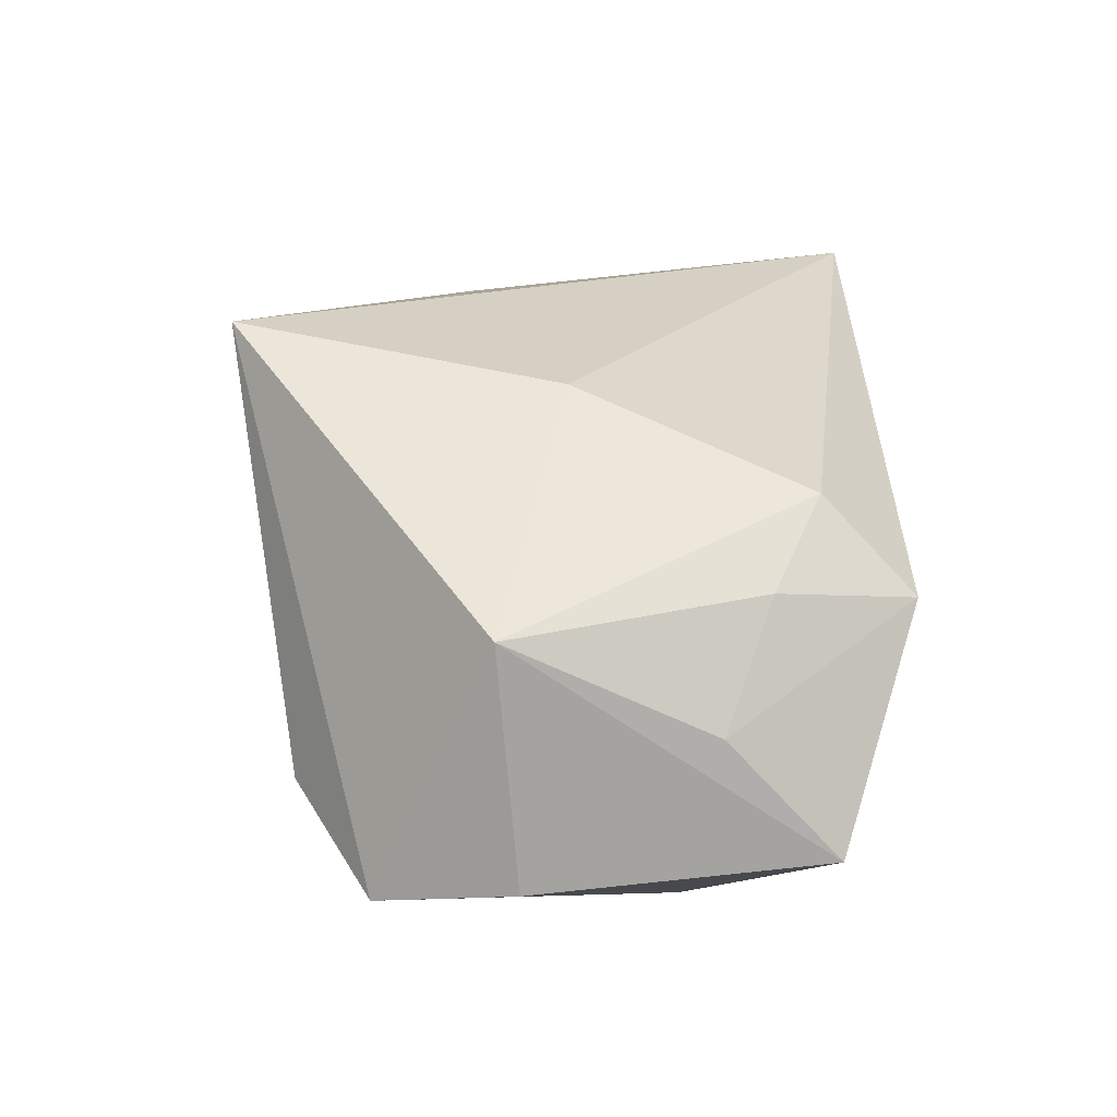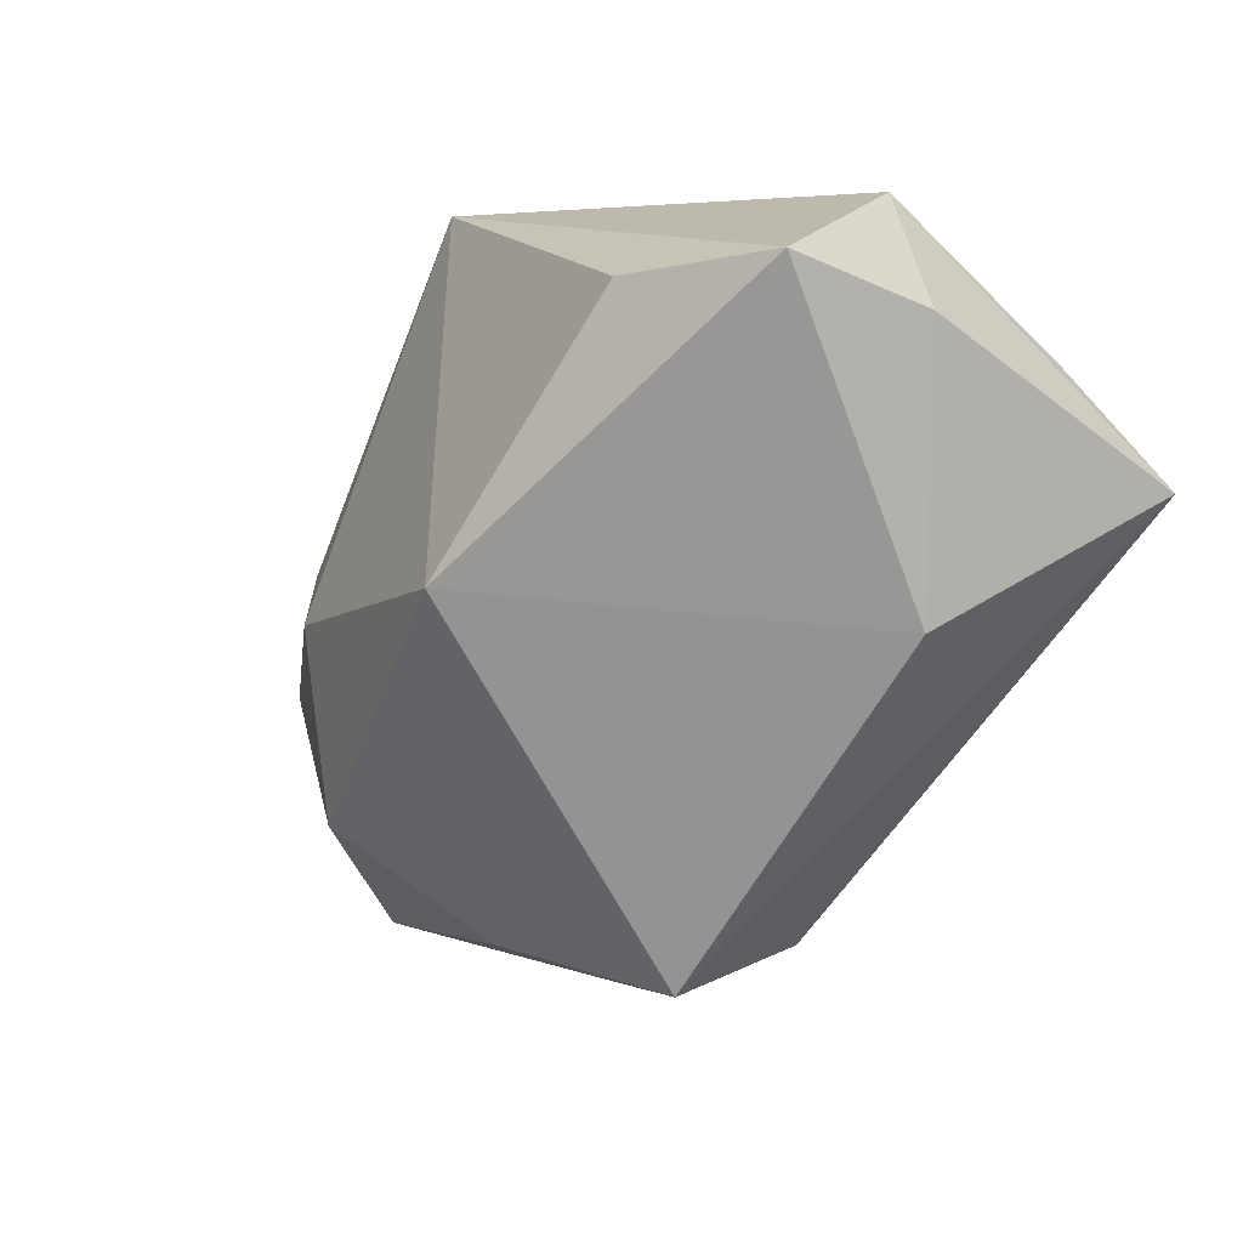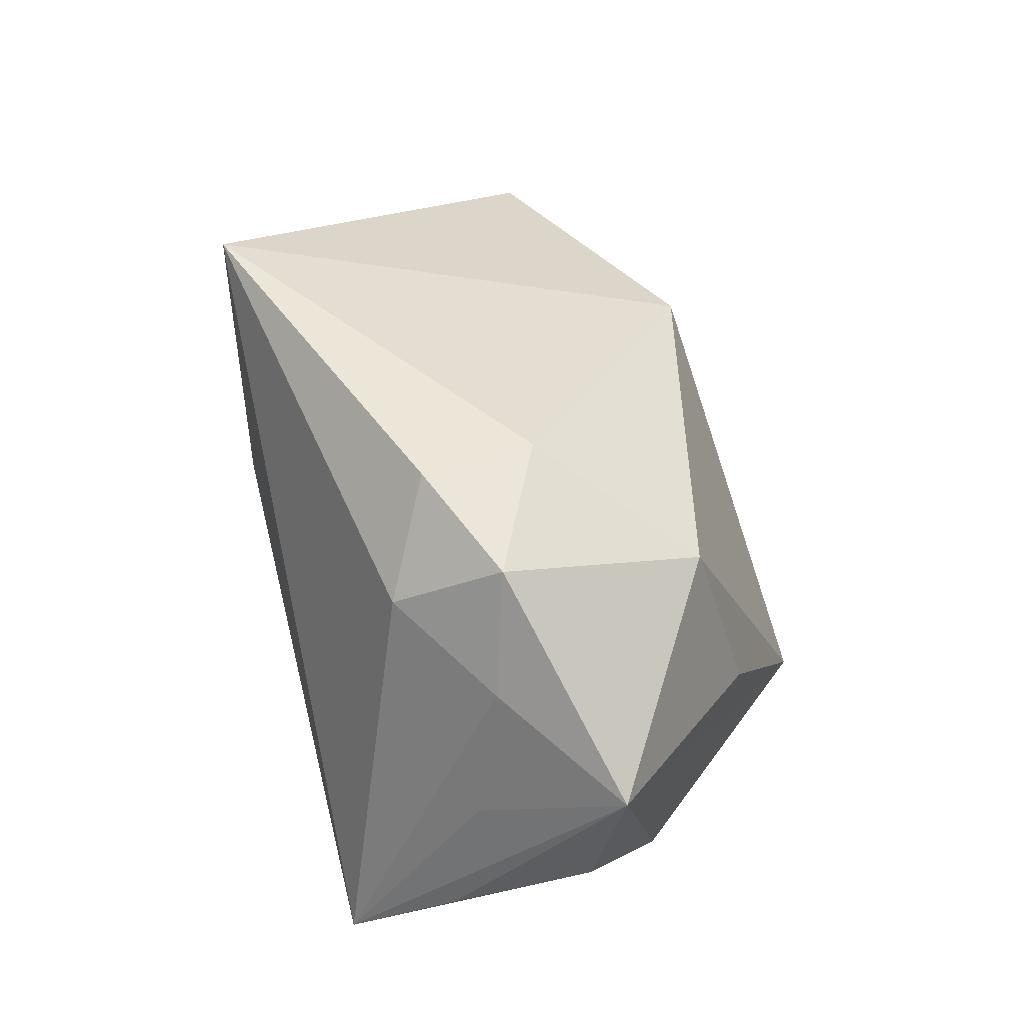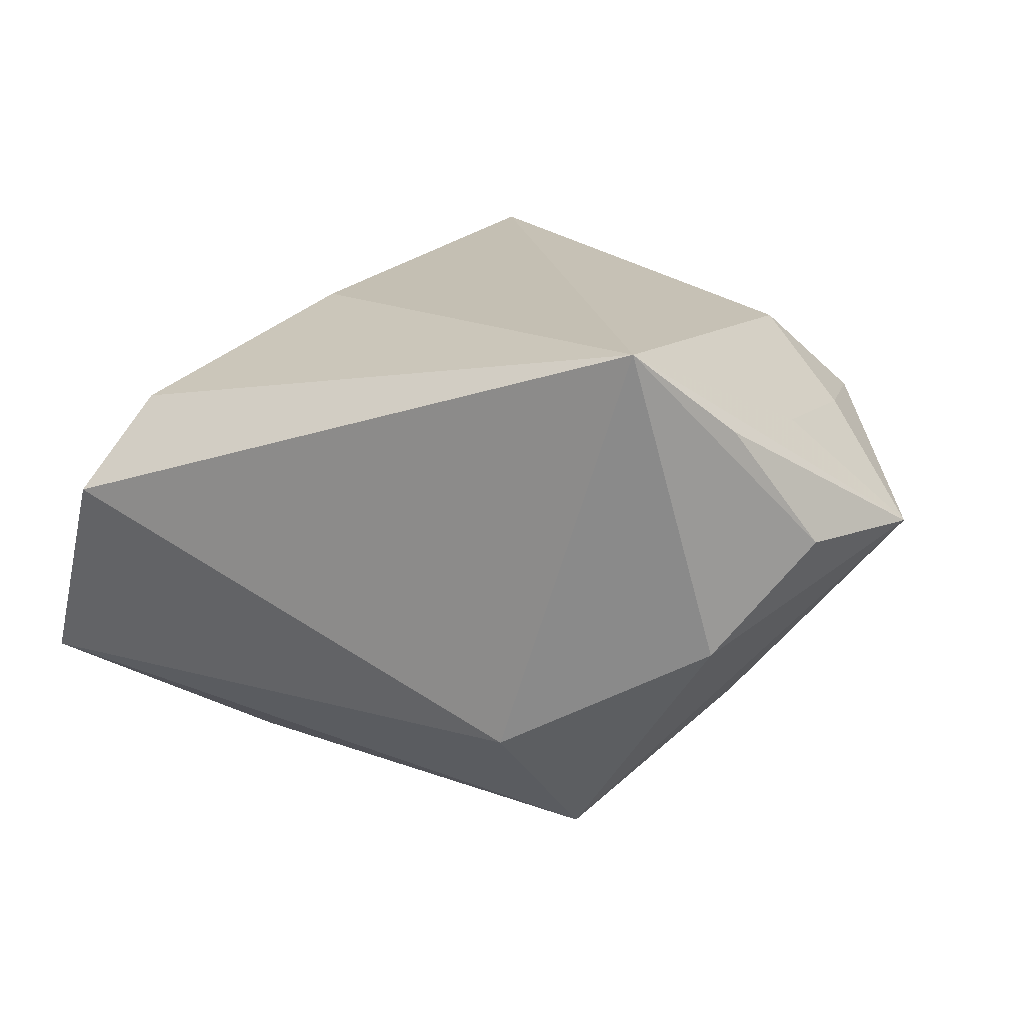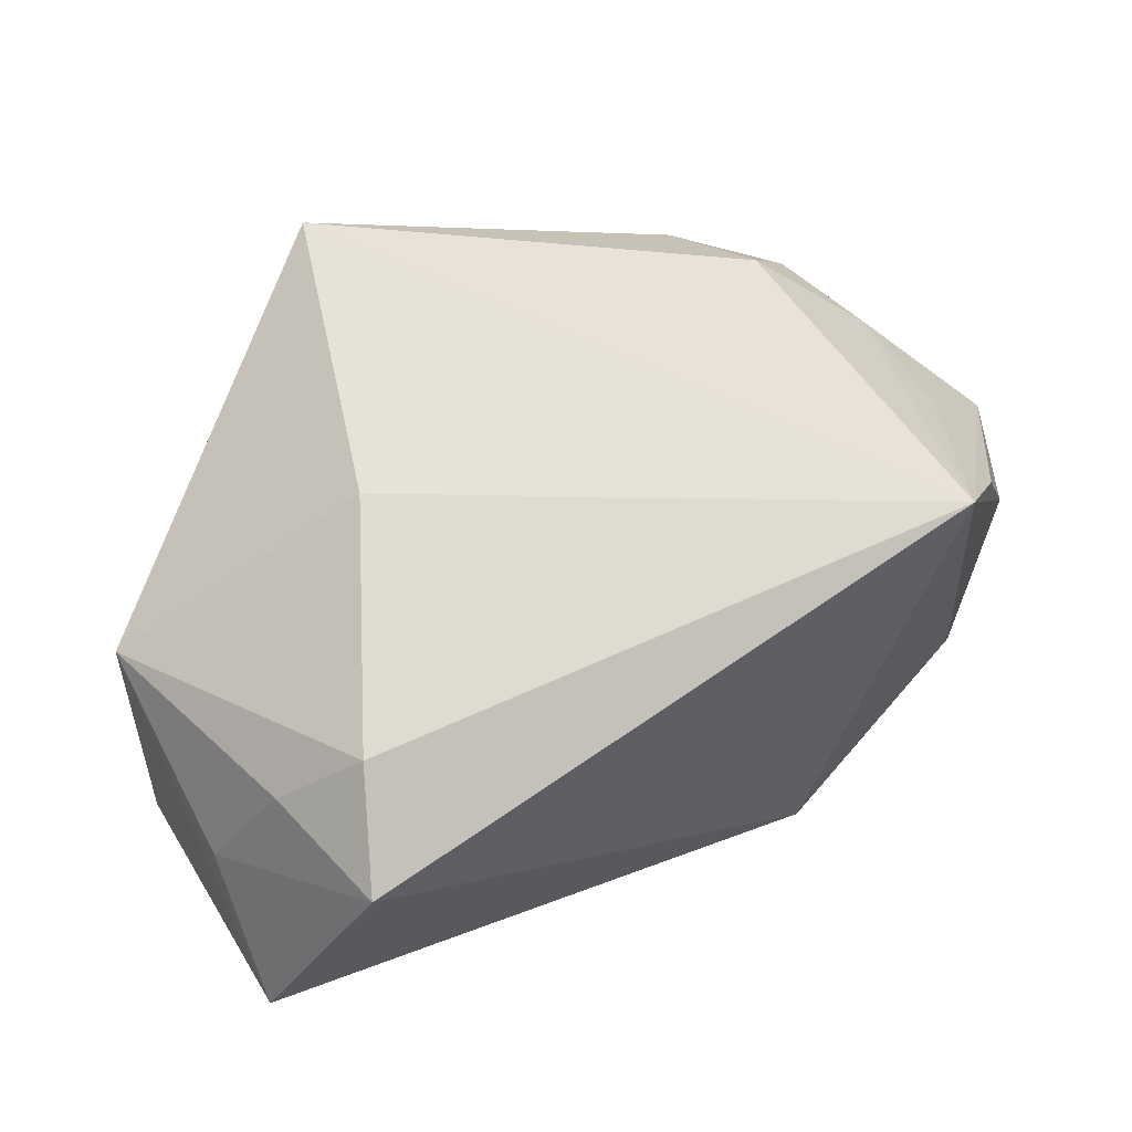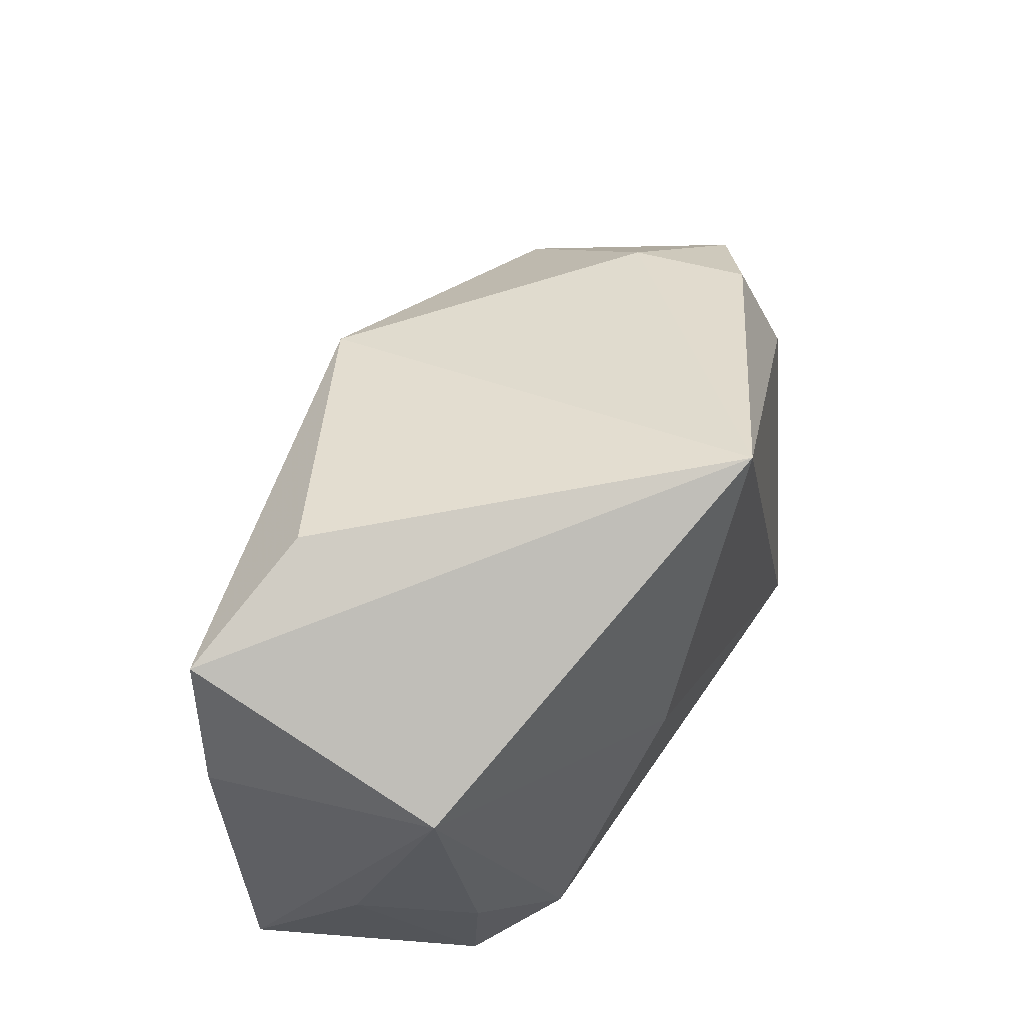
<metadata>
{"format":"obj","ext":"obj","renderer":"f3d","projection":"perspective","resolution":1024,"background":"white","views":[{"elev":17.2,"azim":-92.1,"up":"+Z"},{"elev":-60.2,"azim":-129.5,"up":"+Z"},{"elev":28.9,"azim":68.0,"up":"+Y"},{"elev":18.1,"azim":21.1,"up":"+Z"},{"elev":50.4,"azim":-29.5,"up":"+Z"},{"elev":49.6,"azim":-72.3,"up":"+Y"}]}
</metadata>
<code>
v 0.04078 -0.01535 0.005175
v -0.02731 -0.01793 0.01331
v 0.03362 0.01207 -0.008432
v 0.0376 0.00457 0.01342
v 0.03601 0.0163 0.01214
v -0.01687 0.002805 0.0204
v -0.02449 0.02695 -0.01288
v -0.03899 -0.009032 -0.004044
v 0.03645 -0.008544 0.01475
v -0.03387 -0.01341 0.006657
v 0.0467 -0.003755 0.004488
v 0.003439 0.02335 -0.01953
v -0.00783 0.03254 0.02432
v -0.03931 0.007616 -0.01748
v -0.03931 -0.01905 -0.01487
v -0.03931 0.009543 0.004653
v 0.03256 -0.02059 -0.00526
v 0.0133 -0.02508 -0.01533
v 0.02643 -0.02678 0.02432
v 0.03413 -0.02045 0.01642
v 0.02542 0.02246 0.004939
v 0.0172 -0.01403 -0.02787
v 0.02608 0.02191 0.01598
v -0.03642 0.02005 -0.01905
v -0.03098 -0.02579 0.00524
v 0.02901 0.01104 0.02007
v 0.03027 -0.004576 -0.01524
v -0.02111 -0.007167 -0.02602
f 15 16 14
f 25 19 2
f 18 19 25
f 18 15 22
f 25 15 18
f 13 12 7
f 24 7 12
f 14 16 24
f 24 16 13
f 13 7 24
f 22 15 28
f 28 15 14
f 14 24 28
f 28 12 22
f 28 24 12
f 8 15 25
f 16 15 8
f 13 16 6
f 16 2 6
f 6 19 13
f 6 2 19
f 17 18 22
f 19 18 17
f 22 12 3
f 10 8 25
f 16 8 10
f 25 2 10
f 10 2 16
f 13 19 26
f 21 12 13
f 21 3 12
f 5 3 21
f 19 17 1
f 13 26 23
f 23 26 5
f 23 21 13
f 5 21 23
f 11 17 22
f 11 1 17
f 11 3 5
f 11 9 19
f 22 3 27
f 27 11 22
f 3 11 27
f 5 26 4
f 4 11 5
f 9 11 4
f 4 26 19
f 19 9 4
f 19 1 20
f 20 11 19
f 1 11 20

</code>
